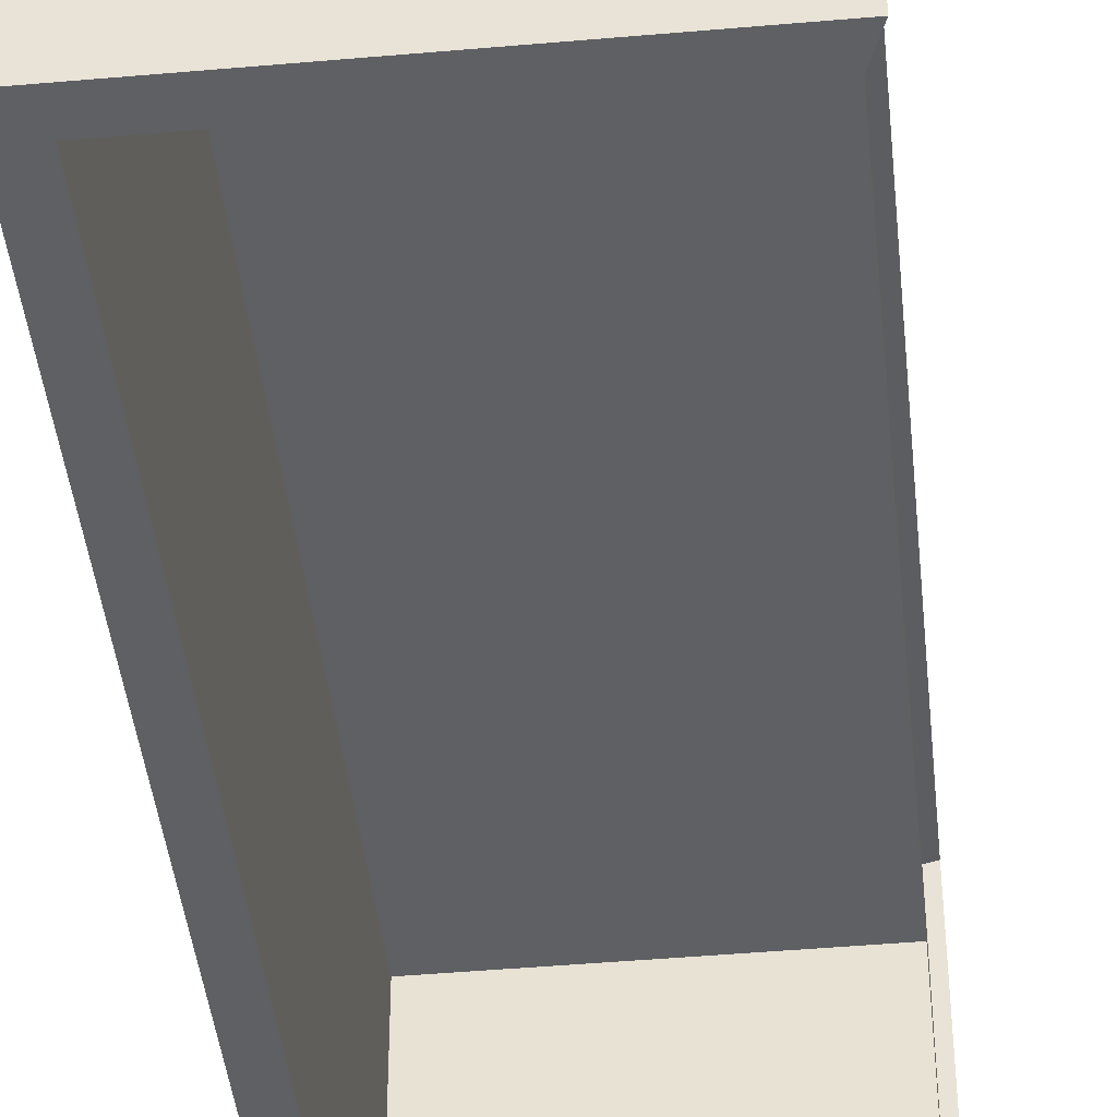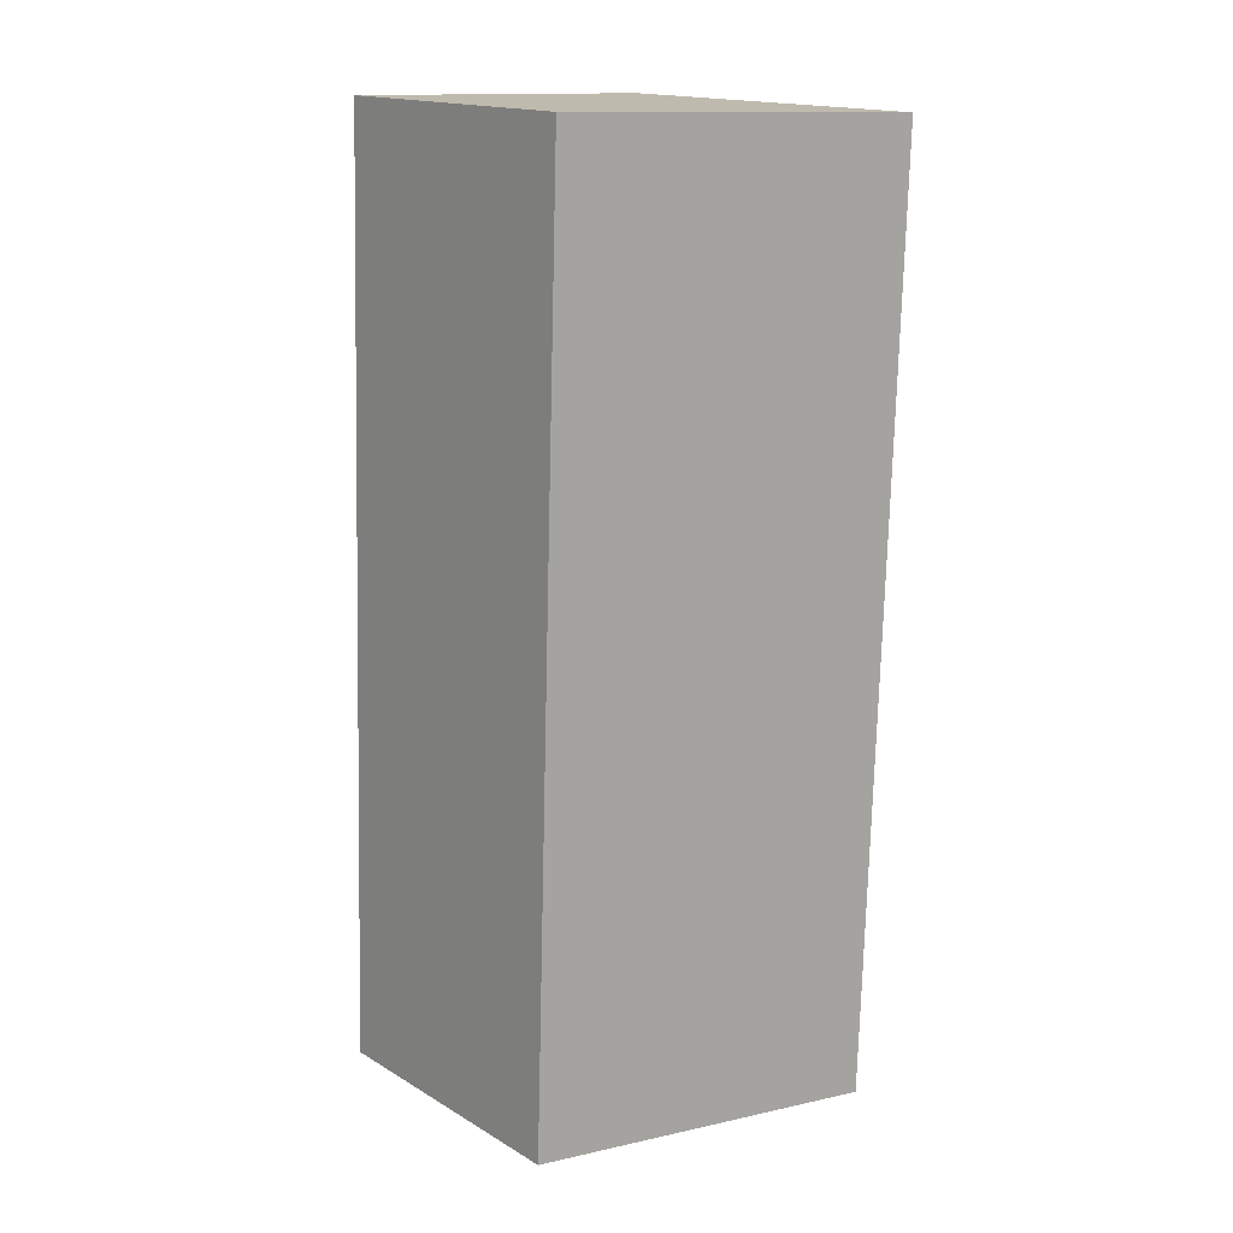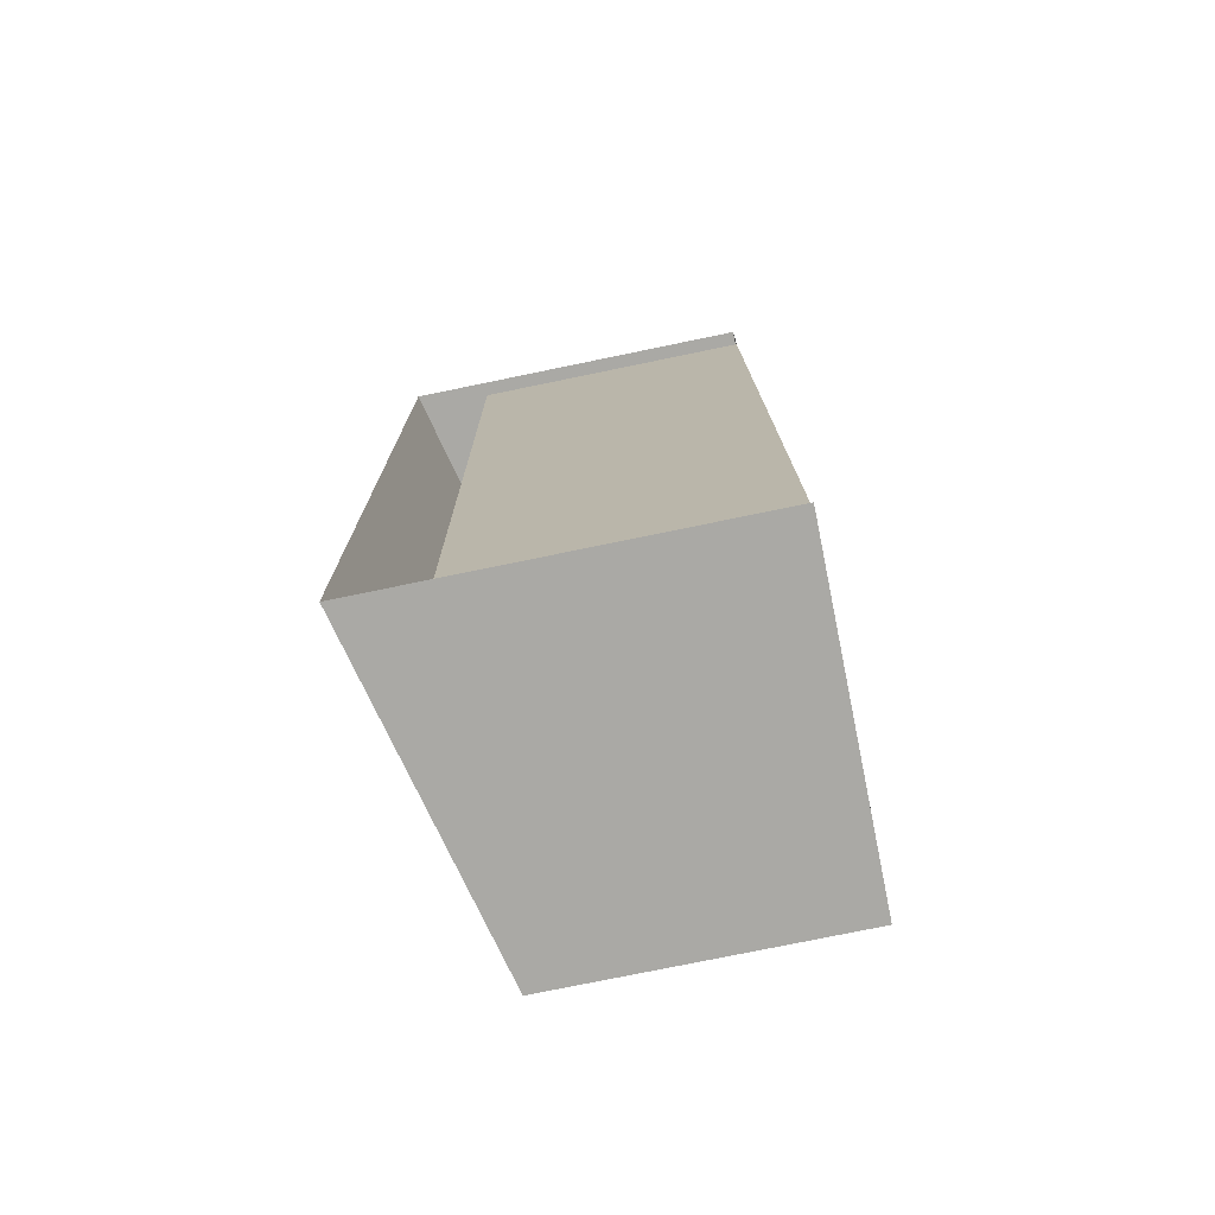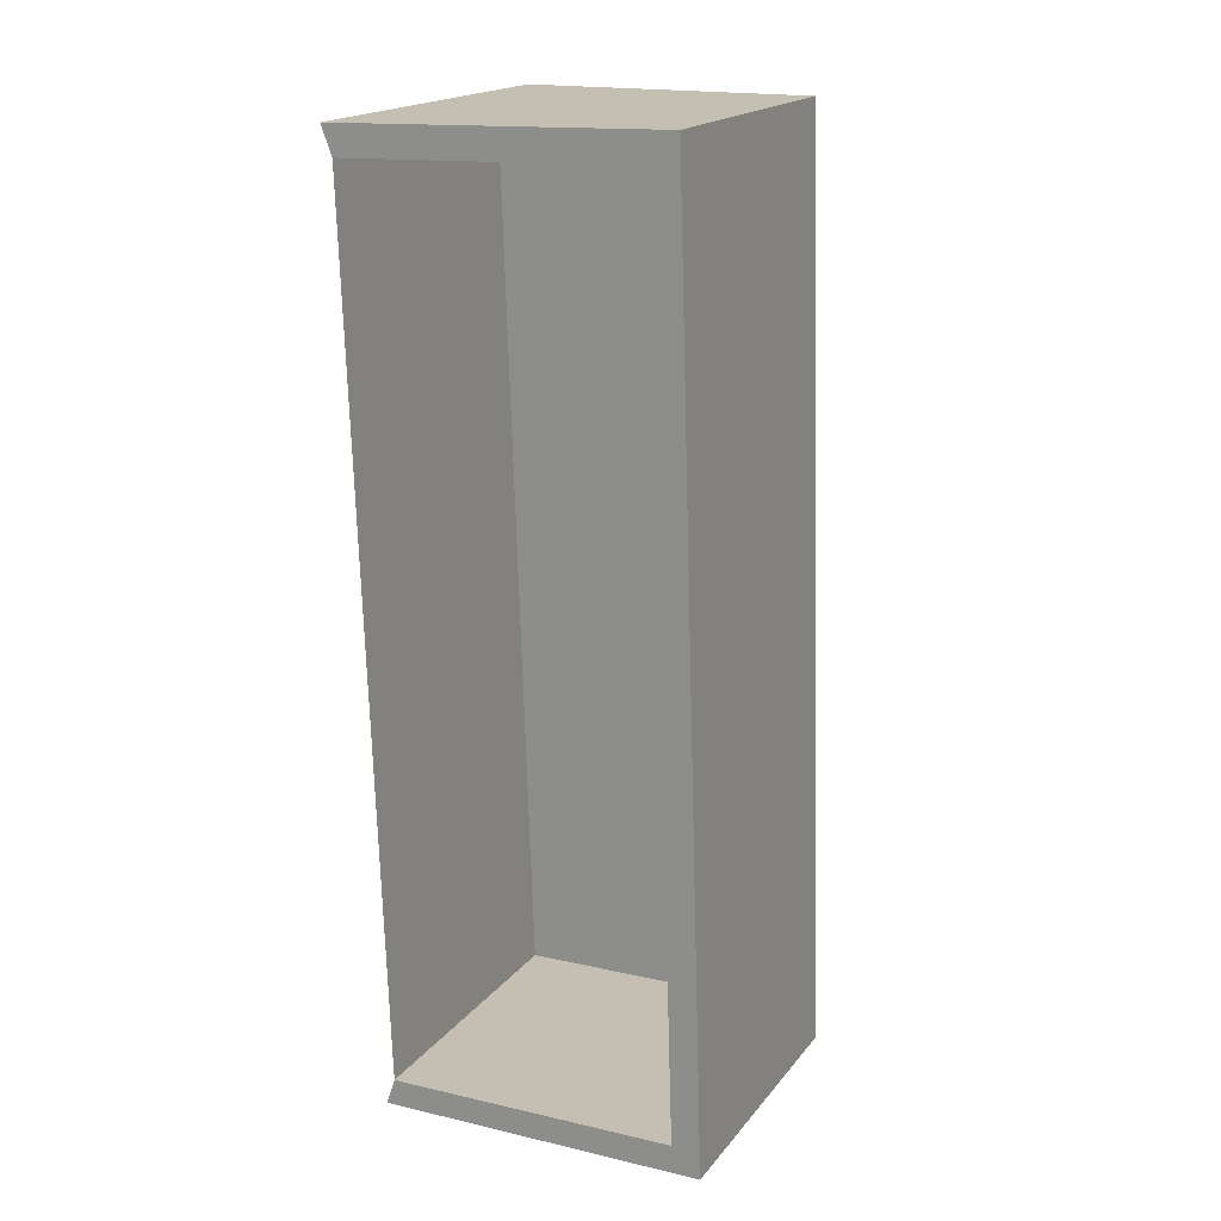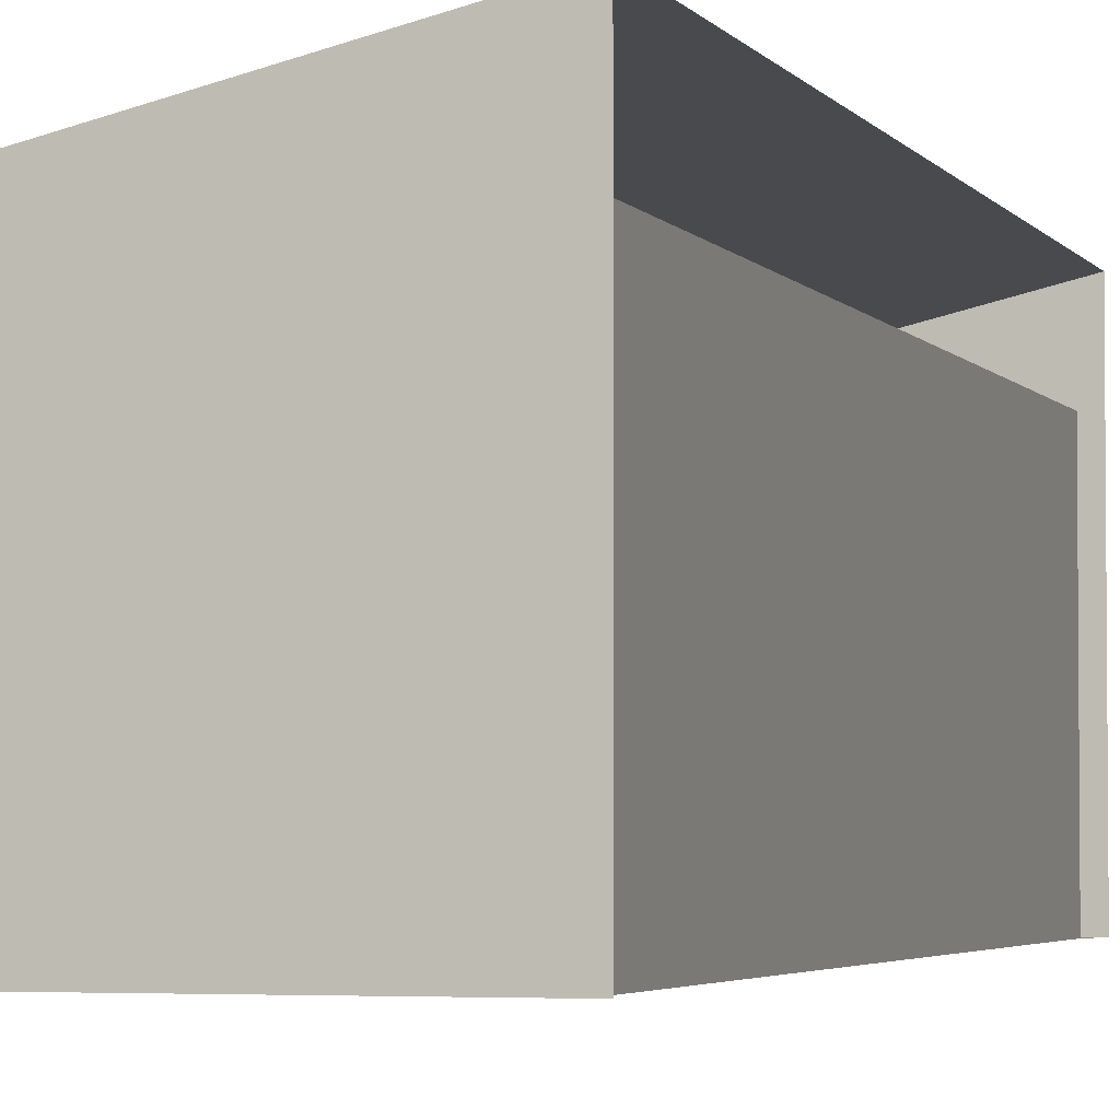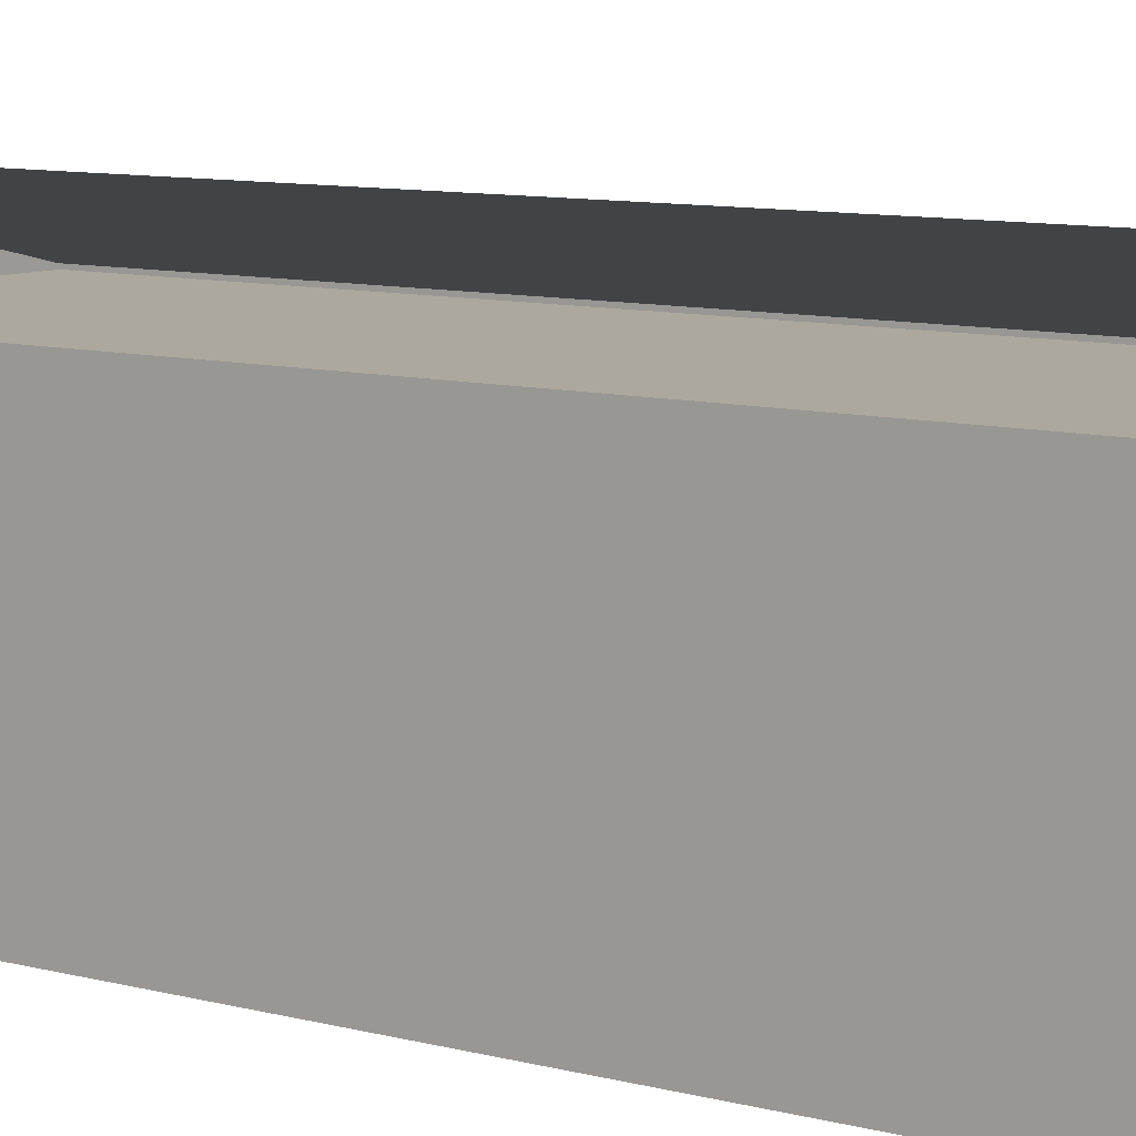
<metadata>
{"format":"obj","ext":"obj","renderer":"f3d","projection":"perspective","resolution":1024,"background":"white","views":[{"elev":-42.7,"azim":-175.9,"up":"+Y"},{"elev":16.6,"azim":139.5,"up":"+Z"},{"elev":-77.2,"azim":-78.4,"up":"+Z"},{"elev":18.9,"azim":26.5,"up":"+Z"},{"elev":-3.4,"azim":-164.4,"up":"+Y"},{"elev":8.7,"azim":-55.2,"up":"+Y"}]}
</metadata>
<code>
v 0.5966 0.5177 0.1068
v 0.6019 0.5177 -0.05762
v 0.6606 0.5037 -0.05571
v 0.5966 0.4534 0.1068
v 0.6552 0.5037 0.1088
v 0.6019 0.4534 -0.05762
v 0.6552 0.4534 0.1088
v 0.6606 0.4534 -0.05571
v 0.6504 0.4534 0.1036
v 0.6036 0.4534 -0.05279
v 0.5985 0.4534 0.1018
v 0.6555 0.4534 -0.05092
v 0.6504 0.5037 0.1036
v 0.6036 0.5037 -0.05279
v 0.5985 0.5037 0.1018
v 0.6555 0.5037 -0.05092
f 1 3 2
f 3 1 5
f 3 6 2
f 7 1 4
f 1 7 5
f 7 3 5
f 6 3 8
f 9 7 4
f 3 7 8
f 10 6 8
f 7 9 8
f 4 11 9
f 8 12 10
f 8 9 12
f 11 13 9
f 12 14 10
f 14 11 10
f 13 12 9
f 13 11 15
f 14 12 16
f 11 14 15
f 12 13 16
f 15 16 13
f 16 15 14
f 2 3 1
f 5 1 3
f 2 6 3
f 4 1 7
f 5 7 1
f 5 3 7
f 8 3 6
f 4 7 9
f 8 7 3
f 8 6 10
f 8 9 7
f 9 11 4
f 10 12 8
f 12 9 8
f 9 13 11
f 10 14 12
f 10 11 14
f 9 12 13
f 15 11 13
f 16 12 14
f 15 14 11
f 16 13 12
f 13 16 15
f 14 15 16

</code>
